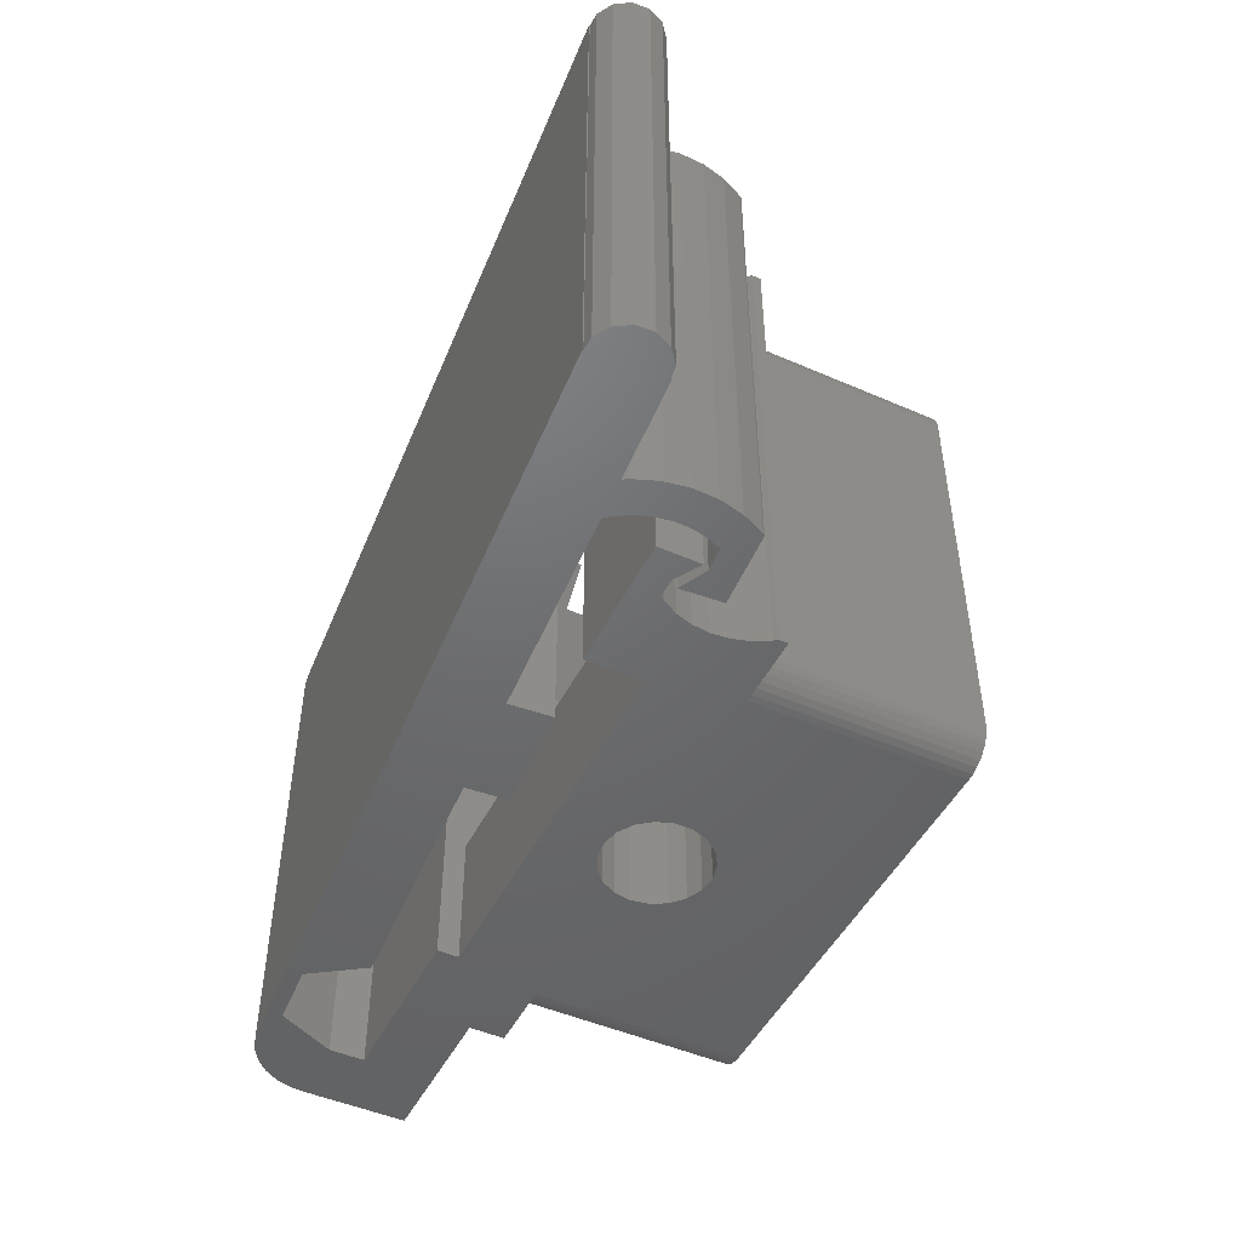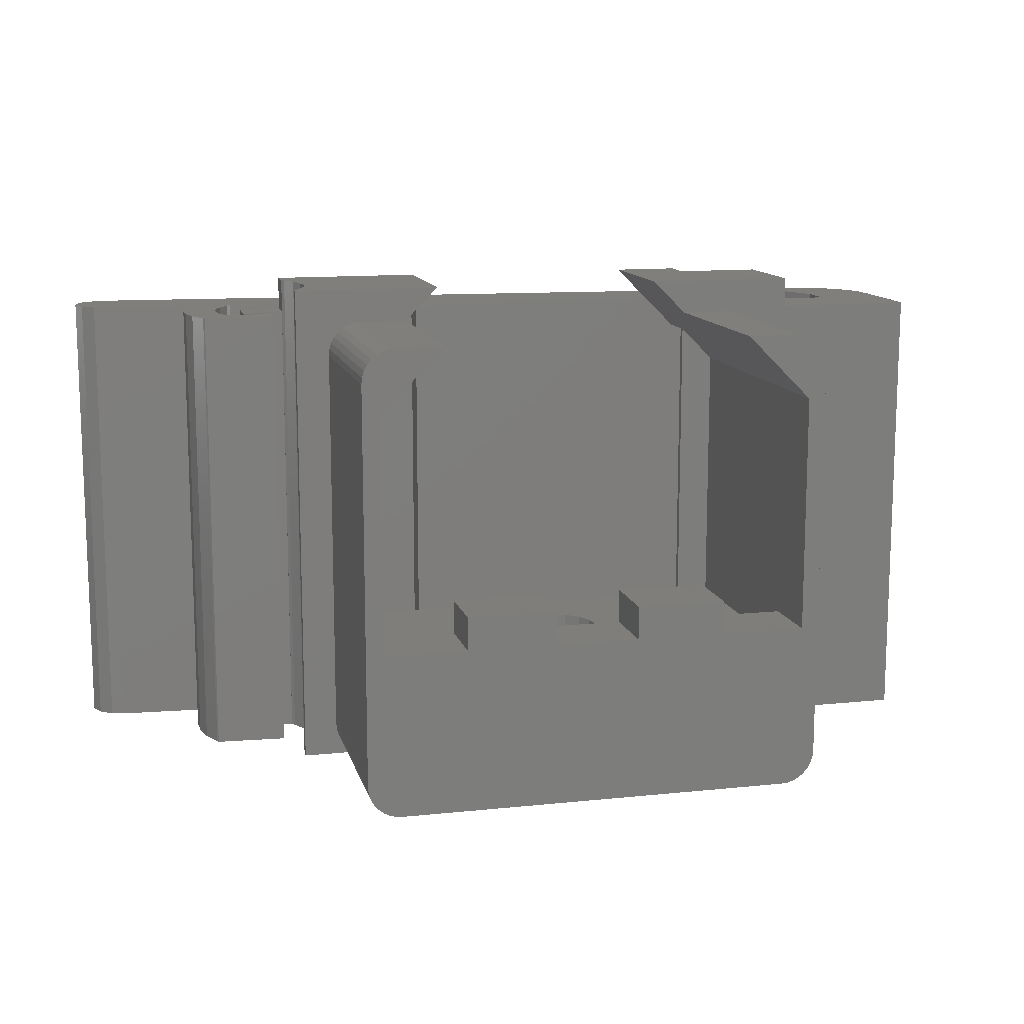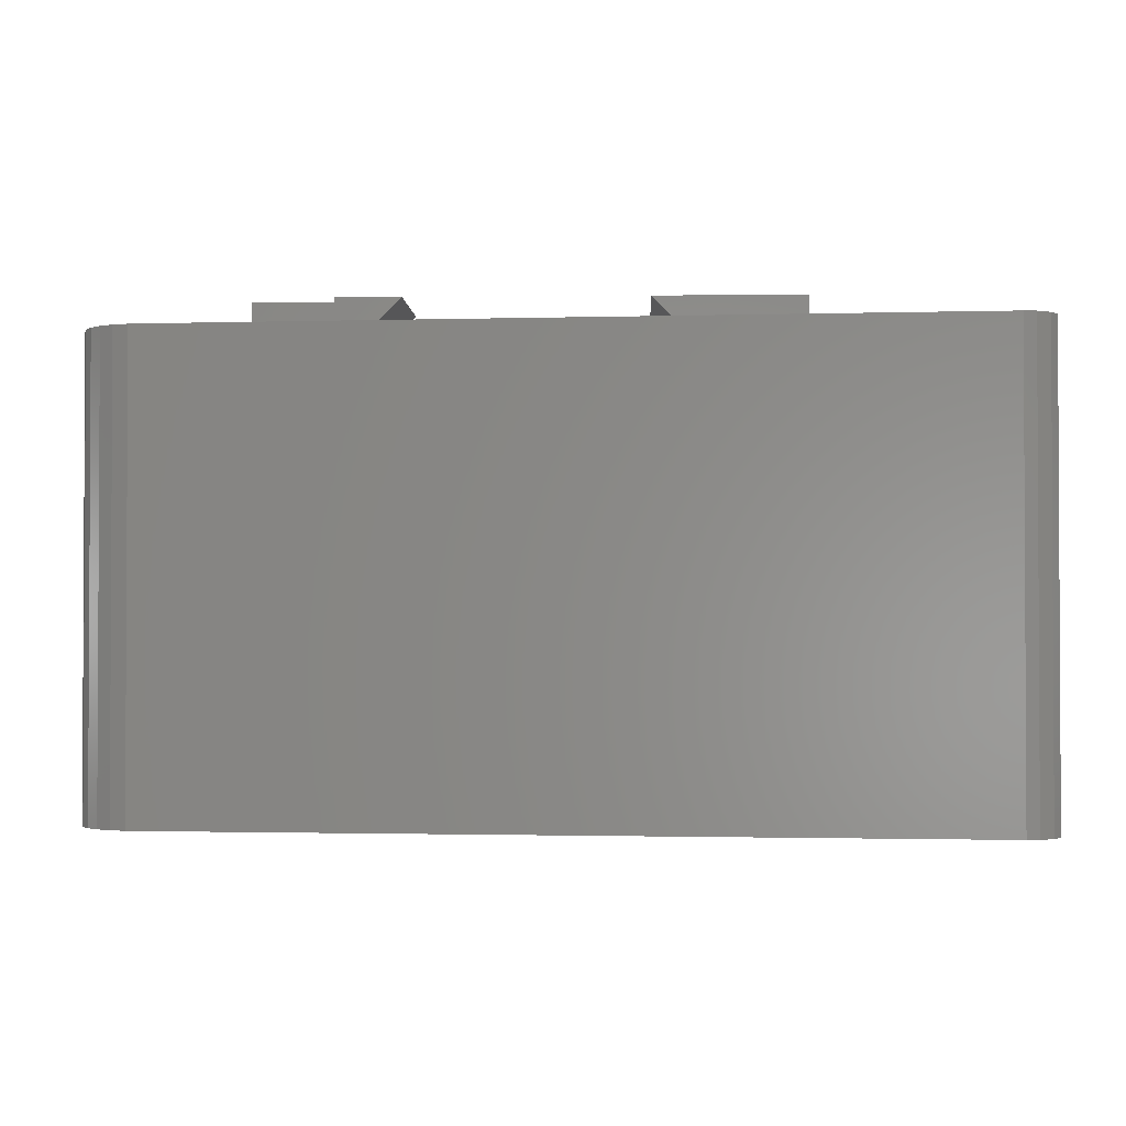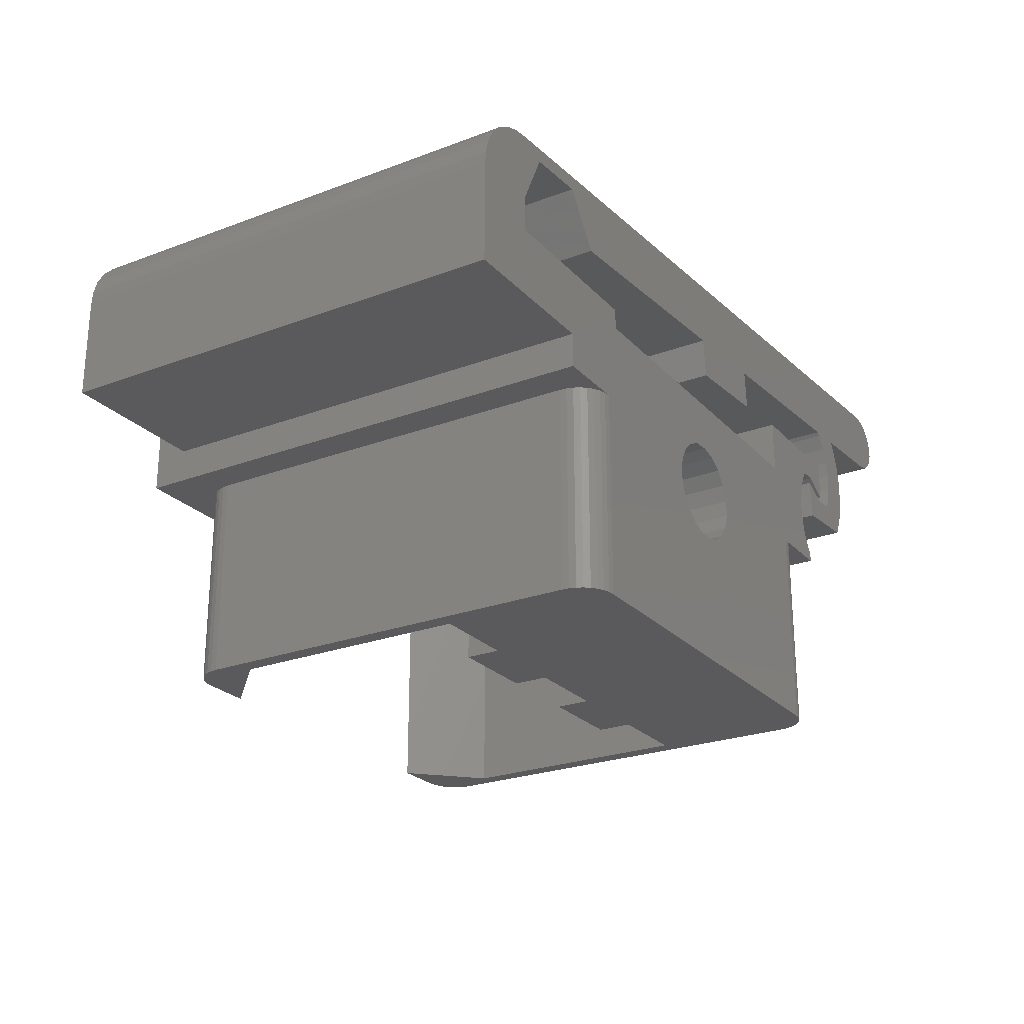
<metadata>
{"format":"stl","ext":"stl","renderer":"f3d","projection":"perspective","resolution":1024,"background":"white","views":[{"elev":-48.3,"azim":-116.0,"up":"+Z"},{"elev":12.5,"azim":-13.7,"up":"+Z"},{"elev":-1.6,"azim":-178.1,"up":"+Z"},{"elev":-24.6,"azim":121.7,"up":"+Y"}]}
</metadata>
<code>
# stl→obj: 299 verts, 598 faces
v -1 10 13.8
v -1.5 9.25 13.8
v -1 9.25 13.8
v -2.25 10 13.8
v -2.25 8.817 13.8
v -1.454 7.843 0
v -2.148 8.645 0
v -1.369 9.023 0
v -3.563 7.995 0
v -2.799 8.692 0
v -3.883 8.681 0
v -2.934 8.996 0
v -3.604 8.054 0
v 6.442 9.58 0
v 3.449 9.796 0
v 3.536 10.99 0
v 14.8 6 0
v 12.3 8.4 0
v 14.8 7 0
v 8.258 6 0
v 8.084 6.321 0
v 7.72 6.656 0
v 7.268 6.854 0
v 6.776 6.895 0
v 1.5 8.4 0
v 6.297 6.774 0
v 5.884 6.504 0
v 5.581 6.114 0
v 5.542 6 0
v -0.548 8.238 0
v -0.5 7.75 0
v -1 6 0
v -0.548 7.262 0
v -0.6903 6.793 0
v -0.9213 6.361 0
v -1 6.265 0
v 19.3 7 0
v 19.29 10 0
v 19.3 10 0
v 17.3 9 0
v 17.3 10 0
v 19.27 10.34 0
v 19.13 10.8 0
v 18.89 11.22 0
v 18.55 11.56 0
v 18.14 11.81 0
v 17.68 11.96 0
v 12.3 9 0
v 17.44 11.98 0
v 16.51 11.64 0
v 17.44 11.99 0
v 14.69 11.77 0
v 6.528 10.78 0
v 13.67 10.26 0
v -6.295 13.71 0
v -2.436 11.42 0
v -3.042 9.474 0
v -4.035 9.35 0
v -3.691 11.35 0
v -2.797 10.9 0
v -2.972 10.45 0
v -3.593 11.51 0
v -2.535 11.32 0
v -6.296 13.68 0
v -6.437 11.73 0
v -6.438 11.71 0
v -0.6903 8.707 0
v 1.5 10 0
v -0.9213 9.139 0
v -1 9.25 0
v -1 9.235 0
v -2.25 10 0
v -1.5 9.25 0
v -2.25 8.817 0
v -3.055 9.964 0
v -4.053 10.04 0
v -3.937 10.71 0
v -7.318 13.02 0
v -7.161 12.1 0
v -6.787 11.8 0
v -7.065 13.42 0
v -6.653 13.67 0
v -7.352 12.54 0
v 1.5 10 12.9
v -1 10 14.8
v 3.4 10 14.8
v 19.29 10 13.8
v 19.3 10 13.8
v 12.3 10 12.9
v 10.4 10 14.8
v 12.3 10 14.8
v 3 0 4.9
v 3 2 5.9
v 3 2 4.9
v 3 0 5.9
v 0.5 2 4.9
v 0.5 0 4.9
v 0.5 8.8 11.9
v 0.5 8.8 3.9
v 0.5 0 11.9
v 0.5 2 3.9
v 13.3 2 4.9
v 13.3 8.8 3.9
v 13.3 2 3.9
v 13.3 8.8 11.9
v 13.3 0 11.9
v 13.3 0 4.9
v 10.8 2 4.9
v 10.8 0 4.9
v 10.8 0 5.9
v 10.8 2 5.9
v 8.15 0 4.9
v 8.15 2 5.9
v 8.15 2 4.9
v 8.15 0 5.9
v 5.65 2 4.9
v 5.65 0 4.9
v 5.65 0 5.9
v 5.65 2 5.9
v 1.5 8.8 3.9
v 1.5 8.4 3.9
v 12.3 8.4 3.9
v 8.319 5.887 3.9
v 8.4 5.4 3.9
v 8.084 6.321 3.9
v 7.72 6.656 3.9
v 7.268 6.854 3.9
v 6.776 6.895 3.9
v 5.42 5.647 3.9
v 5.42 5.153 3.9
v 5.581 6.114 3.9
v 5.884 6.504 3.9
v 6.297 6.774 3.9
v 12.3 8.8 3.9
v 8.319 4.913 3.9
v 8.084 4.479 3.9
v 7.72 4.144 3.9
v 7.268 3.946 3.9
v 6.776 3.905 3.9
v 6.297 4.026 3.9
v 5.581 4.686 3.9
v 5.884 4.296 3.9
v 1.5 8.8 12.9
v 12.3 8.8 12.9
v 12.3 9 14.8
v 12.3 9 12.9
v 6.776 3.905 1.144e-05
v 6.297 4.026 1.144e-05
v 8.4 5.4 1.144e-05
v 8.319 5.887 1.144e-05
v 5.884 4.296 1.144e-05
v 8.084 4.479 1.144e-05
v 7.72 4.144 1.144e-05
v 5.42 5.647 1.144e-05
v 5.42 5.153 1.144e-05
v 8.319 4.913 1.144e-05
v 8.258 6 1.144e-05
v 7.268 3.946 1.144e-05
v 5.542 6 1.144e-05
v 5.581 4.686 1.144e-05
v 3.4 6 14.8
v 2.4 6 13.8
v 2.4 0 13.8
v 1 0 13.8
v 0.8049 0 13.78
v 0.6173 0 13.72
v 0.4444 0 13.63
v 0.2929 0 13.51
v 0.1685 0 13.36
v 0.07613 0 13.18
v 0.01921 0 13
v 0 0 12.8
v 0 0 1
v 1 0 1.144e-05
v 12.8 0 1.144e-05
v 12.8 0 13.8
v 11.4 0 13.8
v 13 0 13.78
v 13.18 0 13.72
v 13.36 0 13.63
v 13.51 0 13.51
v 13.63 0 13.36
v 13.72 0 13.18
v 13.78 0 13
v 13.8 0 12.8
v 13.8 0 1
v 0.01921 0 0.8049
v 0.07613 0 0.6173
v 0.1685 0 0.4444
v 13.78 0 0.8049
v 0.2929 0 0.2929
v 13.72 0 0.6173
v 0.4444 0 0.1685
v 13.63 0 0.4444
v 0.6173 0 0.07614
v 13.51 0 0.2929
v 0.8049 0 0.01922
v 13.36 0 0.1685
v 13.18 0 0.07614
v 13 0 0.01922
v 11.4 6 13.8
v 10.4 6 14.8
v 17.44 11.98 13.8
v 17.44 11.99 13.8
v -7.065 13.42 13.8
v -6.296 13.68 13.8
v -6.653 13.67 13.8
v -7.318 13.02 13.8
v -6.437 11.73 13.8
v -7.161 12.1 13.8
v -6.787 11.8 13.8
v -7.352 12.54 13.8
v 19.3 7 13.8
v 17.3 10 13.8
v 19.27 10.34 13.8
v 19.13 10.8 13.8
v 18.89 11.22 13.8
v 18.55 11.56 13.8
v 18.14 11.81 13.8
v 17.68 11.96 13.8
v 17.3 9 13.8
v 14.8 7 13.8
v 14.8 9 13.8
v 16.51 11.64 13.8
v 14.69 11.77 13.8
v 6.528 10.78 13.8
v 13.67 10.26 13.8
v 3.536 10.99 13.8
v 6.442 9.58 13.8
v -6.295 13.71 13.8
v -4.053 10.04 13.8
v -3.055 9.964 13.8
v -2.972 10.45 13.8
v -2.797 10.9 13.8
v -3.691 11.35 13.8
v -3.593 11.51 13.8
v -2.535 11.32 13.8
v -2.436 11.42 13.8
v -6.438 11.71 13.8
v 3.449 9.796 13.8
v -2.148 8.645 13.8
v -1.454 7.843 13.8
v -1.369 9.023 13.8
v -3.563 7.995 13.8
v -2.799 8.692 13.8
v -2.934 8.996 13.8
v -3.042 9.474 13.8
v -3.883 8.681 13.8
v -3.604 8.054 13.8
v -3.937 10.71 13.8
v -4.035 9.35 13.8
v 14.8 9 14.8
v 14.8 6 14.8
v -0.5 7.75 14.8
v -0.548 8.238 14.8
v -0.6903 8.707 14.8
v -0.9213 9.139 14.8
v -1 9.235 14.8
v -0.548 7.262 14.8
v -0.6903 6.793 14.8
v -1 6 14.8
v -0.9213 6.361 14.8
v -1 6.265 14.8
v 1 6 13.8
v 0.8049 6 13.78
v 0.6173 6 13.72
v 0.4444 6 13.63
v 0.2929 6 13.51
v 0.1685 6 13.36
v 0.07613 6 13.18
v 0.01921 6 13
v 0 6 12.8
v 0 6 1
v 0.01921 6 0.8049
v 0.07613 6 0.6173
v 0.1685 6 0.4444
v 0.2929 6 0.2929
v 0.4444 6 0.1685
v 0.6173 6 0.07614
v 0.8049 6 0.01922
v 1 6 1.144e-05
v 12.8 6 1.144e-05
v 12.8 6 13.8
v 13 6 13.78
v 13.18 6 13.72
v 13.36 6 13.63
v 13.51 6 13.51
v 13.63 6 13.36
v 13.72 6 13.18
v 13.78 6 13
v 13.8 6 12.8
v 13.8 6 1
v 13.78 6 0.8049
v 13.72 6 0.6173
v 13.63 6 0.4444
v 13.51 6 0.2929
v 13.36 6 0.1685
v 13.18 6 0.07614
v 13 6 0.01922
f 1 2 3
f 4 2 1
f 2 4 5
f 6 7 8
f 9 7 6
f 10 11 12
f 11 10 13
f 13 10 9
f 7 9 10
f 14 15 16
f 17 18 19
f 20 18 17
f 21 18 20
f 22 18 21
f 23 18 22
f 24 18 23
f 25 24 26
f 24 25 18
f 27 25 26
f 28 25 27
f 29 25 28
f 30 25 31
f 32 25 29
f 25 33 31
f 25 34 33
f 25 32 34
f 34 32 35
f 35 32 36
f 37 38 39
f 40 38 37
f 41 38 40
f 38 41 42
f 42 41 43
f 43 41 44
f 45 41 46
f 46 41 47
f 44 41 45
f 19 40 37
f 48 19 18
f 19 48 40
f 47 41 49
f 50 49 41
f 50 51 49
f 52 51 50
f 53 52 54
f 16 53 14
f 16 52 53
f 55 52 16
f 55 16 56
f 12 11 57
f 58 57 11
f 59 60 61
f 62 63 60
f 62 56 63
f 55 56 62
f 52 55 51
f 62 64 55
f 62 65 64
f 65 62 66
f 67 25 30
f 25 67 68
f 69 68 67
f 70 69 71
f 69 70 68
f 72 70 73
f 70 72 68
f 72 73 74
f 57 58 75
f 76 75 58
f 75 76 61
f 60 59 62
f 59 61 77
f 61 76 77
f 78 64 65
f 79 65 80
f 64 81 82
f 83 65 79
f 64 78 81
f 65 83 78
f 74 4 72
f 4 74 5
f 84 85 86
f 85 84 1
f 84 4 1
f 72 84 68
f 84 72 4
f 39 87 88
f 87 39 38
f 89 90 91
f 73 3 2
f 3 73 70
f 74 2 5
f 2 74 73
f 92 93 94
f 93 92 95
f 96 92 94
f 92 96 97
f 98 96 99
f 100 96 98
f 96 100 97
f 99 96 101
f 102 103 104
f 103 102 105
f 106 102 107
f 102 106 105
f 108 107 102
f 107 108 109
f 110 108 111
f 108 110 109
f 112 113 114
f 113 112 115
f 116 112 114
f 112 116 117
f 118 116 119
f 116 118 117
f 93 118 119
f 118 93 95
f 113 110 111
f 110 113 115
f 120 99 121
f 122 123 124
f 122 125 123
f 122 126 125
f 122 127 126
f 122 128 127
f 121 128 122
f 129 121 130
f 131 121 129
f 132 121 131
f 133 121 132
f 128 121 133
f 122 103 134
f 103 122 104
f 124 104 122
f 135 104 124
f 136 104 135
f 137 104 136
f 138 104 137
f 139 104 138
f 101 139 140
f 101 130 121
f 130 101 141
f 101 121 99
f 139 101 104
f 142 101 140
f 141 101 142
f 120 98 99
f 98 120 143
f 134 105 144
f 105 134 103
f 104 108 102
f 108 104 114
f 114 104 116
f 101 116 104
f 116 101 94
f 94 101 96
f 108 113 111
f 113 108 114
f 116 93 119
f 93 116 94
f 145 89 91
f 89 145 146
f 48 134 146
f 18 134 48
f 134 18 122
f 146 134 144
f 120 84 143
f 84 120 68
f 25 120 121
f 120 25 68
f 18 121 122
f 121 18 25
f 23 126 127
f 126 23 22
f 147 140 139
f 140 147 148
f 149 123 150
f 123 149 124
f 27 133 132
f 133 27 26
f 148 142 140
f 142 148 151
f 152 137 136
f 137 152 153
f 130 154 129
f 154 130 155
f 156 124 149
f 124 156 135
f 157 21 20
f 21 157 125
f 123 157 150
f 157 123 125
f 22 125 126
f 125 22 21
f 153 138 137
f 138 153 158
f 131 159 28
f 129 159 131
f 159 129 154
f 28 159 29
f 141 155 130
f 155 141 160
f 131 27 132
f 27 131 28
f 24 127 128
f 127 24 23
f 152 135 156
f 135 152 136
f 158 139 138
f 139 158 147
f 26 128 133
f 128 26 24
f 142 160 141
f 160 142 151
f 86 143 84
f 161 143 86
f 162 143 161
f 143 162 98
f 100 162 163
f 162 100 98
f 100 164 165
f 100 165 166
f 100 166 167
f 100 167 168
f 100 168 169
f 100 169 170
f 100 170 171
f 100 171 172
f 164 100 163
f 172 97 100
f 173 92 97
f 92 174 117
f 117 174 112
f 175 112 174
f 92 173 174
f 173 97 172
f 92 118 95
f 118 92 117
f 112 110 115
f 110 112 109
f 106 176 177
f 176 106 178
f 178 106 179
f 179 106 180
f 180 106 181
f 181 106 182
f 182 106 183
f 183 106 184
f 184 106 185
f 107 185 106
f 107 186 185
f 112 175 109
f 174 173 187
f 186 109 175
f 174 187 188
f 109 186 107
f 174 188 189
f 186 175 190
f 174 189 191
f 190 175 192
f 174 191 193
f 192 175 194
f 174 193 195
f 194 175 196
f 174 195 197
f 196 175 198
f 198 175 199
f 199 175 200
f 105 201 144
f 106 201 105
f 201 106 177
f 146 90 89
f 144 90 146
f 202 144 201
f 144 202 90
f 203 51 204
f 51 203 49
f 205 206 207
f 208 206 205
f 206 208 209
f 209 210 211
f 212 209 208
f 209 212 210
f 87 213 88
f 214 87 215
f 214 215 216
f 214 216 217
f 214 217 218
f 214 218 219
f 214 219 220
f 214 220 203
f 87 214 221
f 87 221 213
f 222 221 223
f 221 222 213
f 203 224 214
f 204 224 203
f 204 225 224
f 225 226 227
f 226 228 229
f 225 228 226
f 230 225 204
f 225 230 228
f 231 232 233
f 234 235 233
f 235 234 236
f 237 236 234
f 238 236 237
f 228 230 238
f 238 230 236
f 206 236 230
f 209 236 206
f 236 209 239
f 229 228 240
f 241 242 243
f 244 241 245
f 241 244 242
f 246 244 245
f 247 244 246
f 244 247 232
f 232 248 249
f 233 235 250
f 232 249 244
f 231 233 250
f 232 251 248
f 232 231 251
f 64 230 55
f 230 64 206
f 66 209 65
f 209 66 239
f 51 230 204
f 230 51 55
f 66 236 239
f 236 66 62
f 53 227 226
f 227 53 54
f 56 228 238
f 228 56 16
f 83 208 78
f 208 83 212
f 79 212 83
f 212 79 210
f 82 205 207
f 205 82 81
f 79 211 210
f 211 79 80
f 64 207 206
f 207 64 82
f 78 205 81
f 205 78 208
f 80 209 211
f 209 80 65
f 45 219 218
f 219 45 46
f 215 43 216
f 43 215 42
f 87 42 215
f 42 87 38
f 216 44 217
f 44 216 43
f 217 45 218
f 45 217 44
f 47 203 220
f 203 47 49
f 46 220 219
f 220 46 47
f 52 224 225
f 224 52 50
f 41 224 50
f 224 41 214
f 227 52 225
f 52 227 54
f 9 242 244
f 242 9 6
f 77 235 59
f 235 77 250
f 9 249 13
f 249 9 244
f 58 231 76
f 231 58 251
f 11 251 58
f 251 11 248
f 59 236 62
f 236 59 235
f 76 250 77
f 250 76 231
f 13 248 11
f 248 13 249
f 245 12 246
f 12 245 10
f 246 57 247
f 57 246 12
f 232 61 233
f 61 232 75
f 237 56 238
f 56 237 63
f 247 75 232
f 75 247 57
f 233 60 234
f 60 233 61
f 234 63 237
f 63 234 60
f 242 8 243
f 8 242 6
f 7 245 241
f 245 7 10
f 8 241 243
f 241 8 7
f 229 53 226
f 53 229 14
f 15 228 16
f 228 15 240
f 15 229 240
f 229 15 14
f 252 222 223
f 253 222 252
f 17 222 253
f 222 17 19
f 86 254 161
f 86 255 254
f 86 256 255
f 85 256 86
f 256 85 257
f 257 85 258
f 259 161 254
f 260 161 259
f 261 260 262
f 261 262 263
f 260 261 161
f 91 90 145
f 145 253 252
f 202 145 90
f 145 202 253
f 70 71 3
f 3 85 1
f 3 258 85
f 258 3 71
f 32 263 36
f 263 32 261
f 261 264 161
f 261 265 264
f 261 266 265
f 261 267 266
f 261 268 267
f 261 269 268
f 261 270 269
f 261 271 270
f 261 272 271
f 32 272 261
f 272 32 273
f 32 274 273
f 32 275 274
f 32 276 275
f 32 277 276
f 32 278 277
f 32 279 278
f 32 280 279
f 32 281 280
f 29 281 32
f 281 29 159
f 161 264 162
f 157 20 282
f 283 202 201
f 202 283 253
f 284 253 283
f 285 253 284
f 286 253 285
f 287 253 286
f 288 253 287
f 289 253 288
f 290 253 289
f 291 253 290
f 17 291 292
f 291 17 253
f 293 17 292
f 294 17 293
f 295 17 294
f 296 17 295
f 297 17 296
f 298 17 297
f 299 17 298
f 282 17 299
f 17 282 20
f 33 254 31
f 254 33 259
f 35 260 34
f 260 35 262
f 67 257 69
f 257 67 256
f 69 258 71
f 258 69 257
f 31 255 30
f 255 31 254
f 30 256 67
f 256 30 255
f 36 262 35
f 262 36 263
f 34 259 33
f 259 34 260
f 284 179 285
f 179 284 178
f 283 178 284
f 178 283 176
f 198 296 196
f 296 198 297
f 201 176 283
f 176 201 177
f 264 163 162
f 163 264 164
f 189 275 276
f 275 189 188
f 195 280 197
f 280 195 279
f 190 294 293
f 294 190 192
f 170 269 270
f 269 170 169
f 197 281 174
f 281 197 280
f 286 181 287
f 181 286 180
f 199 297 198
f 297 199 298
f 169 268 269
f 268 169 168
f 152 282 175
f 282 156 149
f 282 152 156
f 175 153 152
f 175 158 153
f 175 147 158
f 174 147 175
f 160 281 155
f 281 160 174
f 151 174 160
f 148 174 151
f 147 174 148
f 150 282 149
f 282 150 157
f 155 281 154
f 154 281 159
f 192 295 294
f 295 192 194
f 173 272 273
f 272 173 172
f 265 164 264
f 164 265 165
f 267 166 266
f 166 267 167
f 268 167 267
f 167 268 168
f 266 165 265
f 165 266 166
f 175 299 200
f 299 175 282
f 193 279 195
f 279 193 278
f 194 296 295
f 296 194 196
f 185 292 291
f 292 185 186
f 188 274 275
f 274 188 187
f 200 298 199
f 298 200 299
f 171 270 271
f 270 171 170
f 183 290 289
f 290 183 184
f 186 293 292
f 293 186 190
f 191 278 193
f 278 191 277
f 191 276 277
f 276 191 189
f 187 273 274
f 273 187 173
f 285 180 286
f 180 285 179
f 181 288 287
f 288 181 182
f 182 289 288
f 289 182 183
f 172 271 272
f 271 172 171
f 184 291 290
f 291 184 185
f 213 39 88
f 39 213 37
f 19 213 222
f 213 19 37
f 40 214 41
f 214 40 221
f 40 223 221
f 223 40 146
f 146 40 48
f 223 145 252
f 145 223 146

</code>
